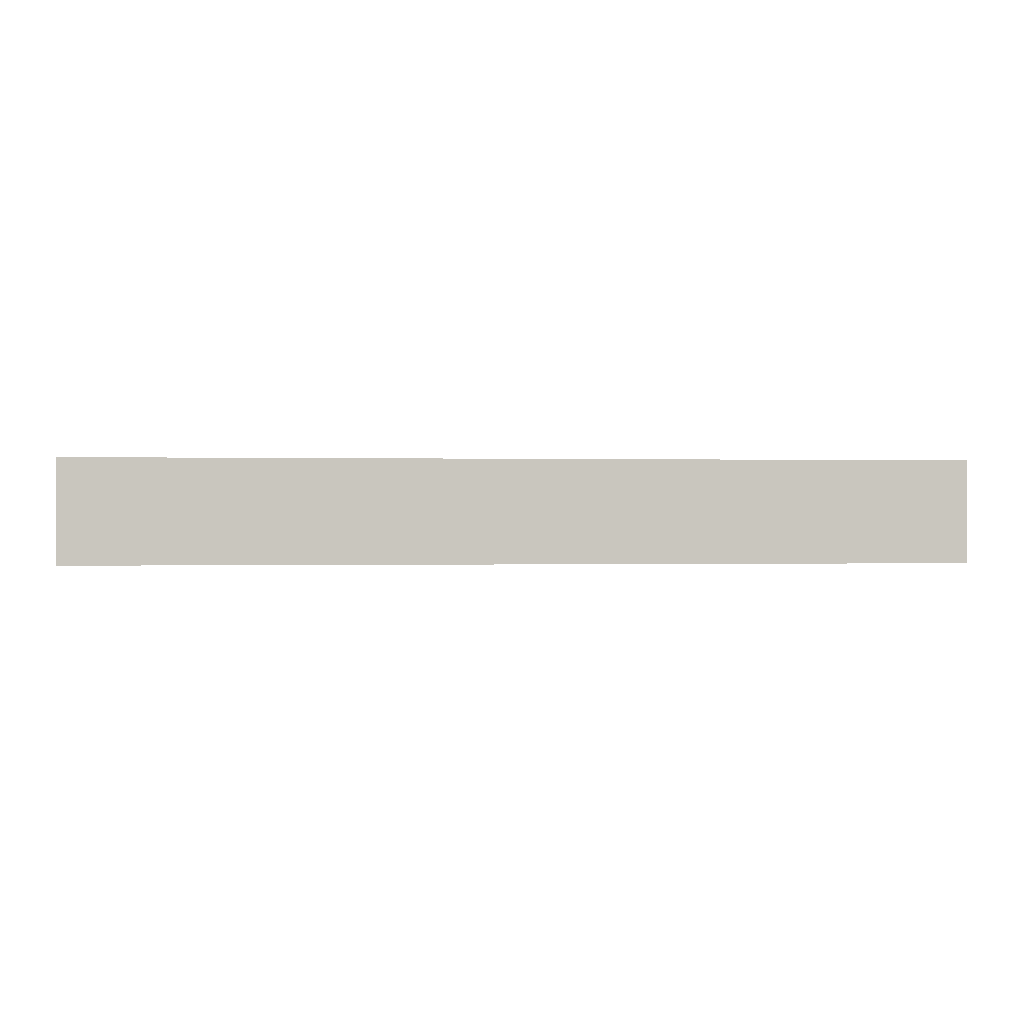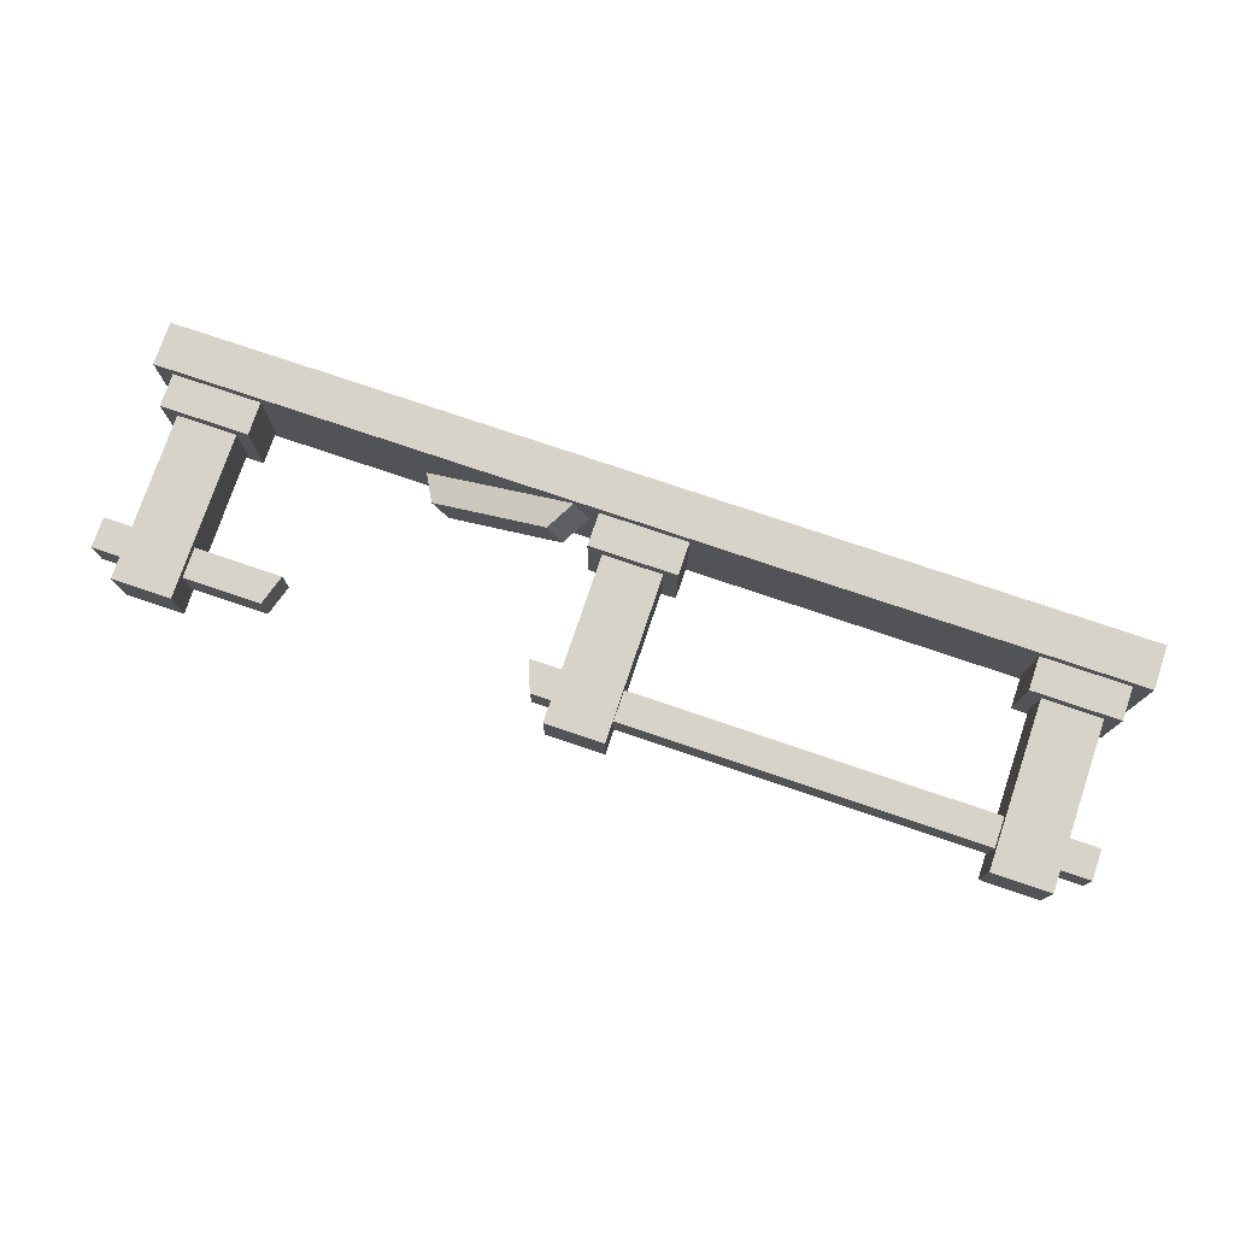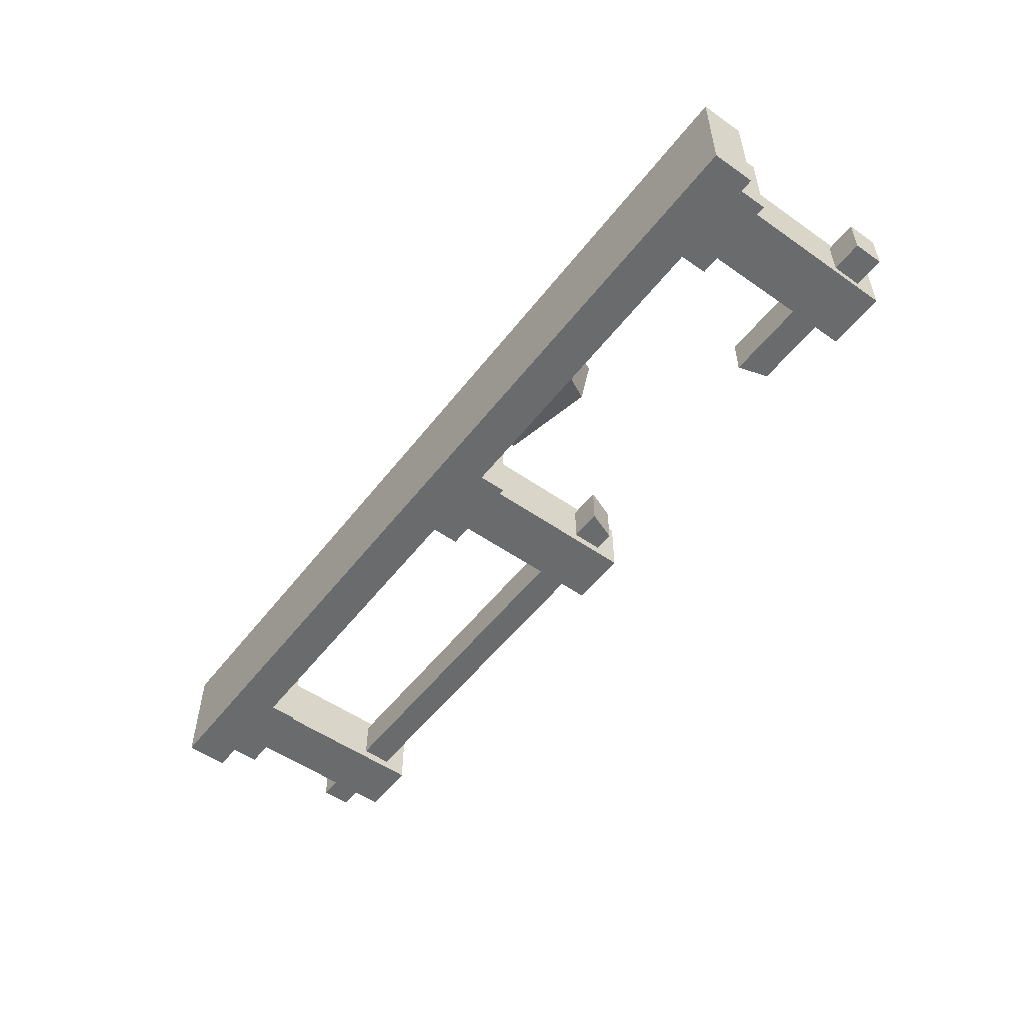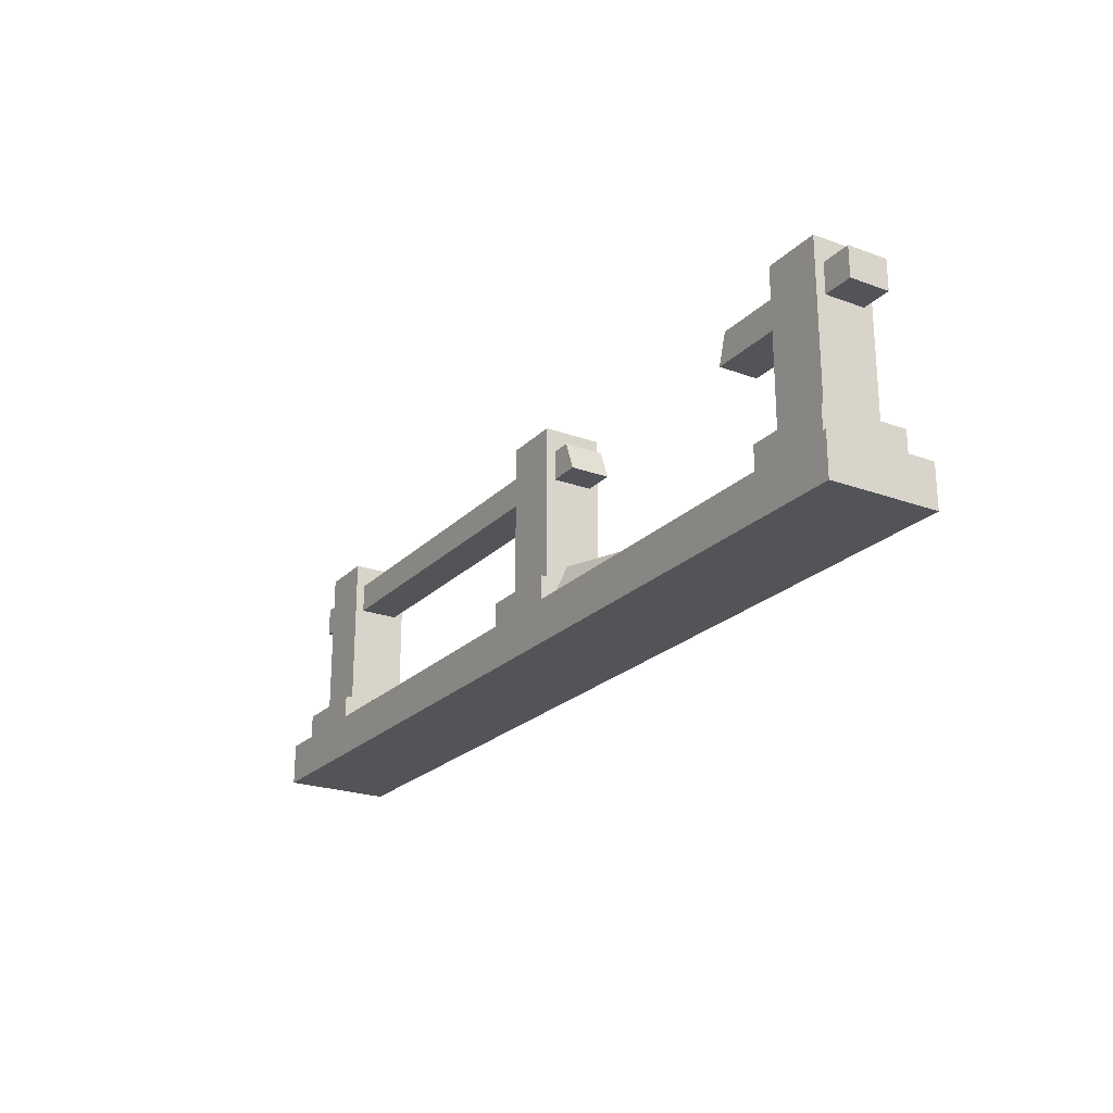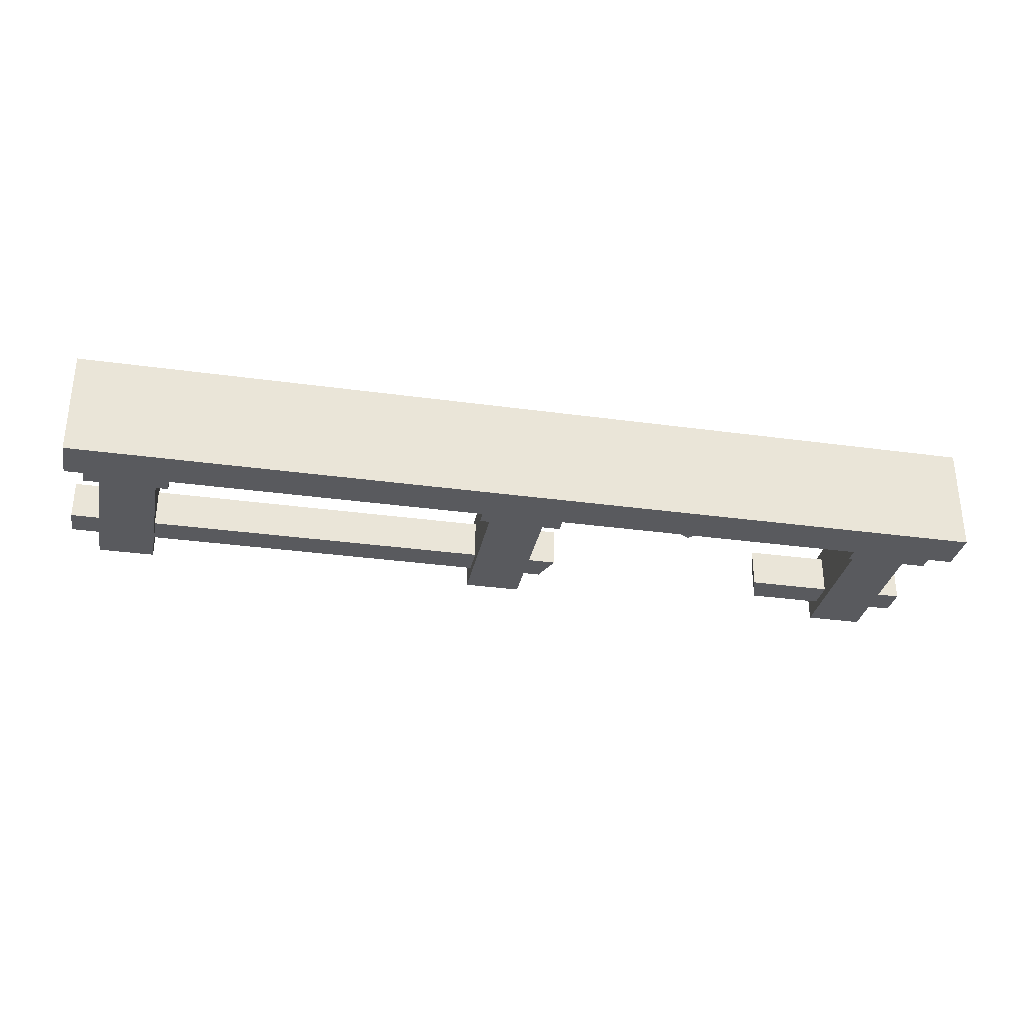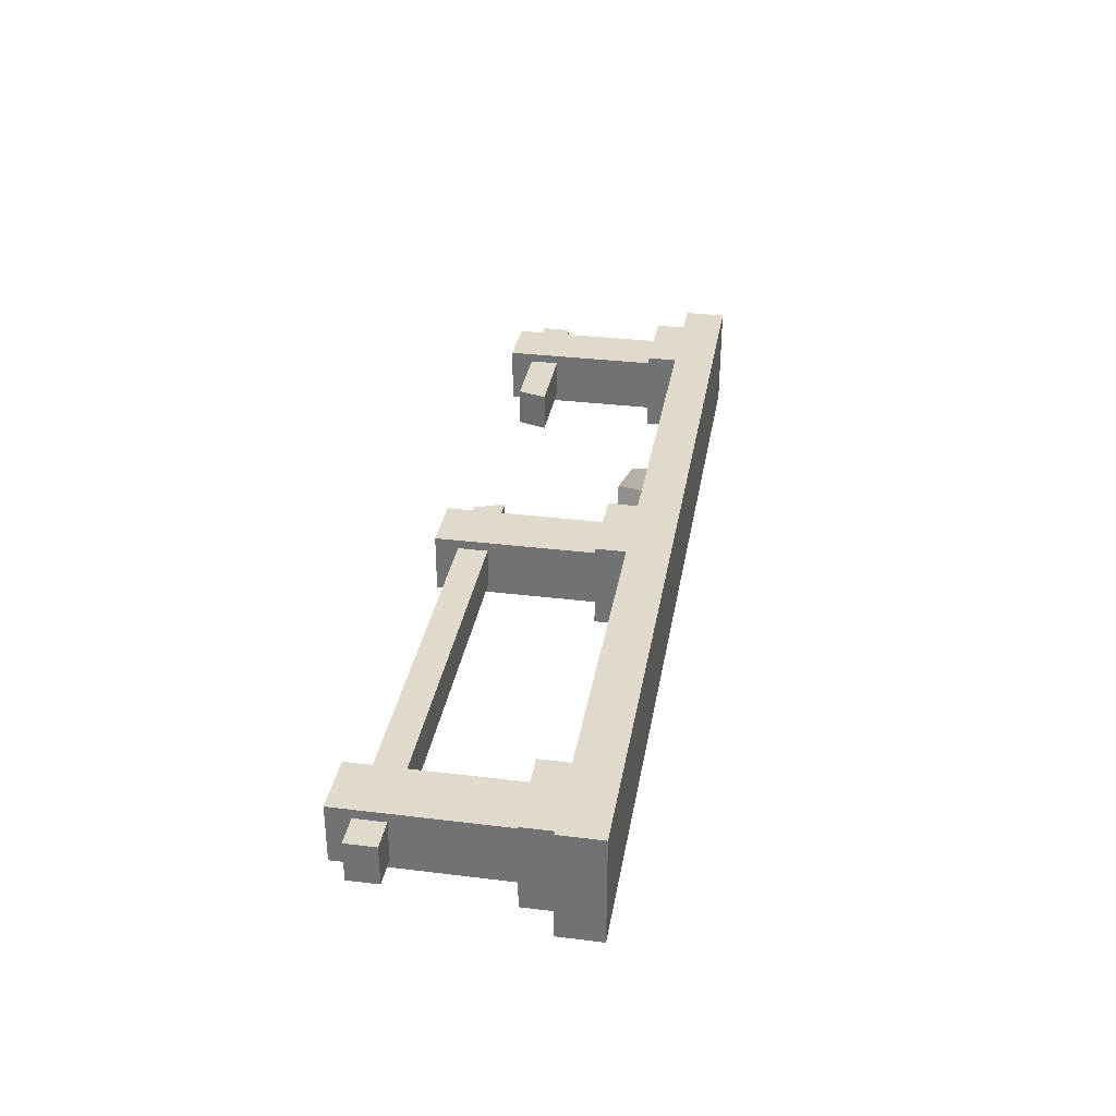
<metadata>
{"format":"obj","ext":"obj","renderer":"f3d","projection":"perspective","resolution":1024,"background":"white","views":[{"elev":-0.2,"azim":-6.0,"up":"+Z"},{"elev":76.7,"azim":-161.3,"up":"+Z"},{"elev":-53.2,"azim":53.2,"up":"+Z"},{"elev":-22.9,"azim":58.1,"up":"+Y"},{"elev":-31.7,"azim":-11.1,"up":"+Z"},{"elev":33.1,"azim":-80.4,"up":"+Z"}]}
</metadata>
<code>
v 0.3546 0.2256 0.2481
v 1.129 0.2256 -0.05872
v 0.4425 0.371 0.2133
v 1.049 0.371 -0.02703
v 0.368 0.371 0.02519
v 0.9749 0.371 -0.2151
v 0.2802 0.2256 0.05999
v 1.055 0.2256 -0.2468
v -2.5 0 0.2881
v 2.5 0 0.2881
v -2.5 0.2256 0.2881
v 2.5 0.2256 0.2881
v -2.5 0.2256 -0.2881
v 2.5 0.2256 -0.2881
v -2.5 0 -0.2881
v 2.5 0 -0.2881
v -2.5 0.2256 0
v 0 0.2256 0.2881
v 1.955 0.2256 0.228
v 2.411 0.2256 0.228
v 2.029 1.262 0.1543
v 2.337 1.262 0.1543
v 2.029 1.262 -0.1543
v 2.337 1.262 -0.1543
v 1.955 0.2256 -0.228
v 2.411 0.2256 -0.228
v 1.955 0.3972 0.228
v 2.411 0.3972 0.228
v 2.411 0.3972 -0.228
v 1.955 0.3972 -0.228
v 2.337 0.3972 -0.1543
v 2.337 0.3972 0.1543
v 2.029 0.3972 0.1543
v 2.029 0.3972 -0.1543
v -0.228 0.2256 0.228
v 0.228 0.2256 0.228
v -0.1543 1.262 0.1543
v 0.1543 1.262 0.1543
v -0.1543 1.262 -0.1543
v 0.1543 1.262 -0.1543
v -0.228 0.2256 -0.228
v 0.228 0.2256 -0.228
v -0.228 0.3972 0.228
v 0.228 0.3972 0.228
v 0.228 0.3972 -0.228
v -0.228 0.3972 -0.228
v 0.1543 0.3972 -0.1543
v 0.1543 0.3972 0.1543
v -0.1543 0.3972 0.1543
v -0.1543 0.3972 -0.1543
v -2.411 0.2256 0.228
v -1.955 0.2256 0.228
v -2.337 1.262 0.1543
v -2.029 1.262 0.1543
v -2.337 1.262 -0.1543
v -2.029 1.262 -0.1543
v -2.411 0.2256 -0.228
v -1.955 0.2256 -0.228
v -2.411 0.3972 0.228
v -1.955 0.3972 0.228
v -1.955 0.3972 -0.228
v -2.411 0.3972 -0.228
v -2.029 0.3972 -0.1543
v -2.029 0.3972 0.1543
v -2.337 0.3972 0.1543
v -2.337 0.3972 -0.1543
v -2.5 0.981 0.1056
v -2.5 1.14 0.1056
v -2.5 1.14 -0.1056
v -2.5 0.981 -0.1056
v 0.325 0.981 0.1056
v 0.2634 1.14 0.1056
v 0.2634 1.14 -0.1056
v 0.325 0.981 -0.1056
v 2.5 0.981 0.1056
v 2.5 1.14 0.1056
v 2.5 1.14 -0.1056
v 2.5 0.981 -0.1056
v 1.577 0.981 0.1056
v 1.627 1.14 0.1056
v 1.627 1.14 -0.1056
v 1.577 0.981 -0.1056
f 1 2 4 3
f 3 4 6 5
f 5 6 8 7
f 7 8 2 1
f 2 8 6 4
f 7 1 3 5
f 9 10 12 18 11
f 11 18 12 14 13 17
f 13 14 16 15
f 15 16 10 9
f 10 16 14 12
f 15 9 11 17 13
f 27 28 32 33
f 21 22 24 23
f 34 31 29 30
f 28 29 31 32
f 30 27 33 34
f 19 20 28 27
f 20 26 29 28
f 30 29 26 25
f 25 19 27 30
f 32 31 24 22
f 33 32 22 21
f 34 33 21 23
f 23 24 31 34
f 43 44 48 49
f 37 38 40 39
f 50 47 45 46
f 44 45 47 48
f 46 43 49 50
f 35 36 44 43
f 36 42 45 44
f 46 45 42 41
f 41 35 43 46
f 48 47 40 38
f 49 48 38 37
f 50 49 37 39
f 39 40 47 50
f 59 60 64 65
f 53 54 56 55
f 66 63 61 62
f 60 61 63 64
f 62 59 65 66
f 51 52 60 59
f 52 58 61 60
f 62 61 58 57
f 57 51 59 62
f 64 63 56 54
f 65 64 54 53
f 66 65 53 55
f 55 56 63 66
f 67 71 72 68
f 68 72 73 69
f 69 73 74 70
f 70 74 71 67
f 72 71 74 73
f 67 68 69 70
f 80 79 75 76
f 81 80 76 77
f 82 81 77 78
f 79 82 78 75
f 80 81 82 79
f 76 75 78 77

</code>
